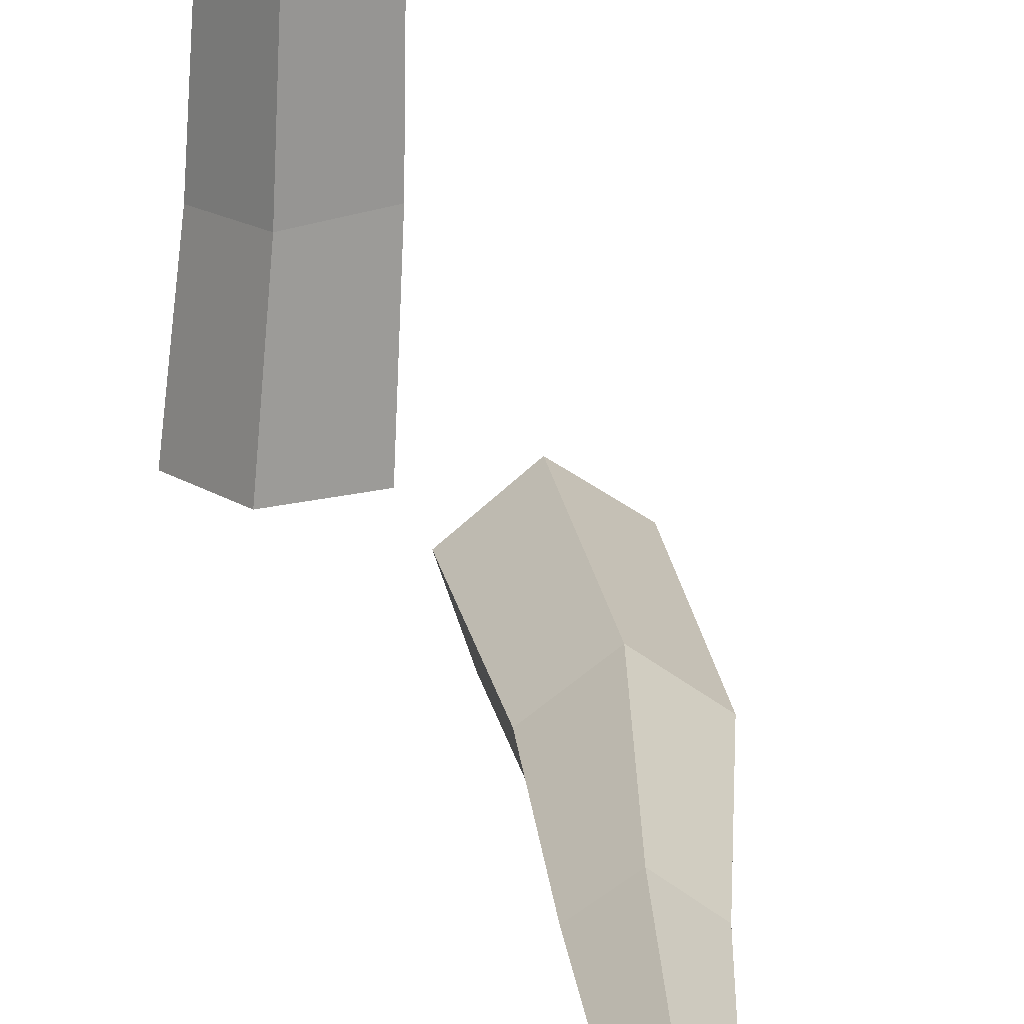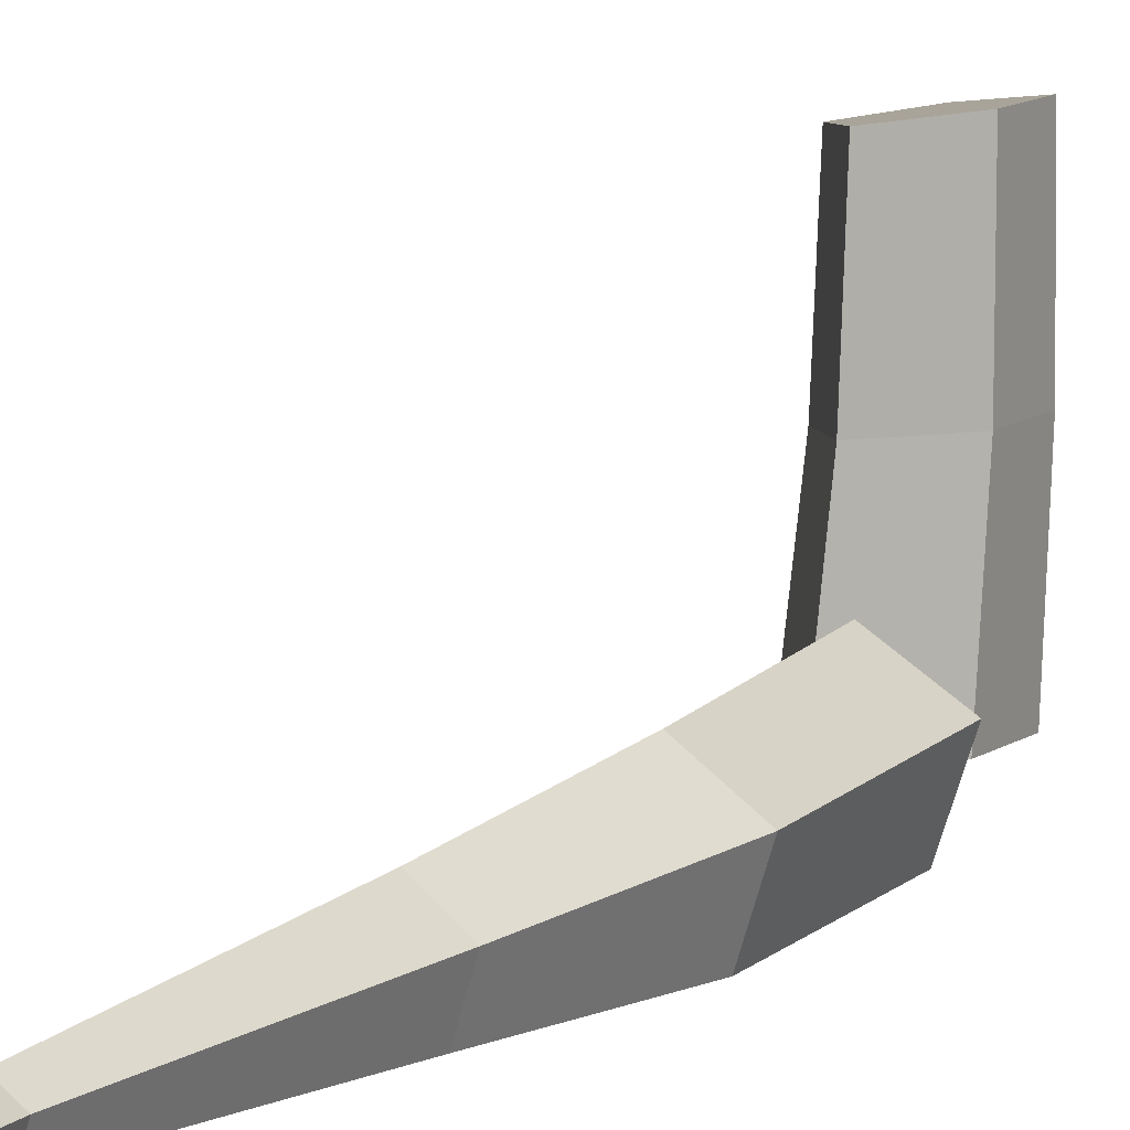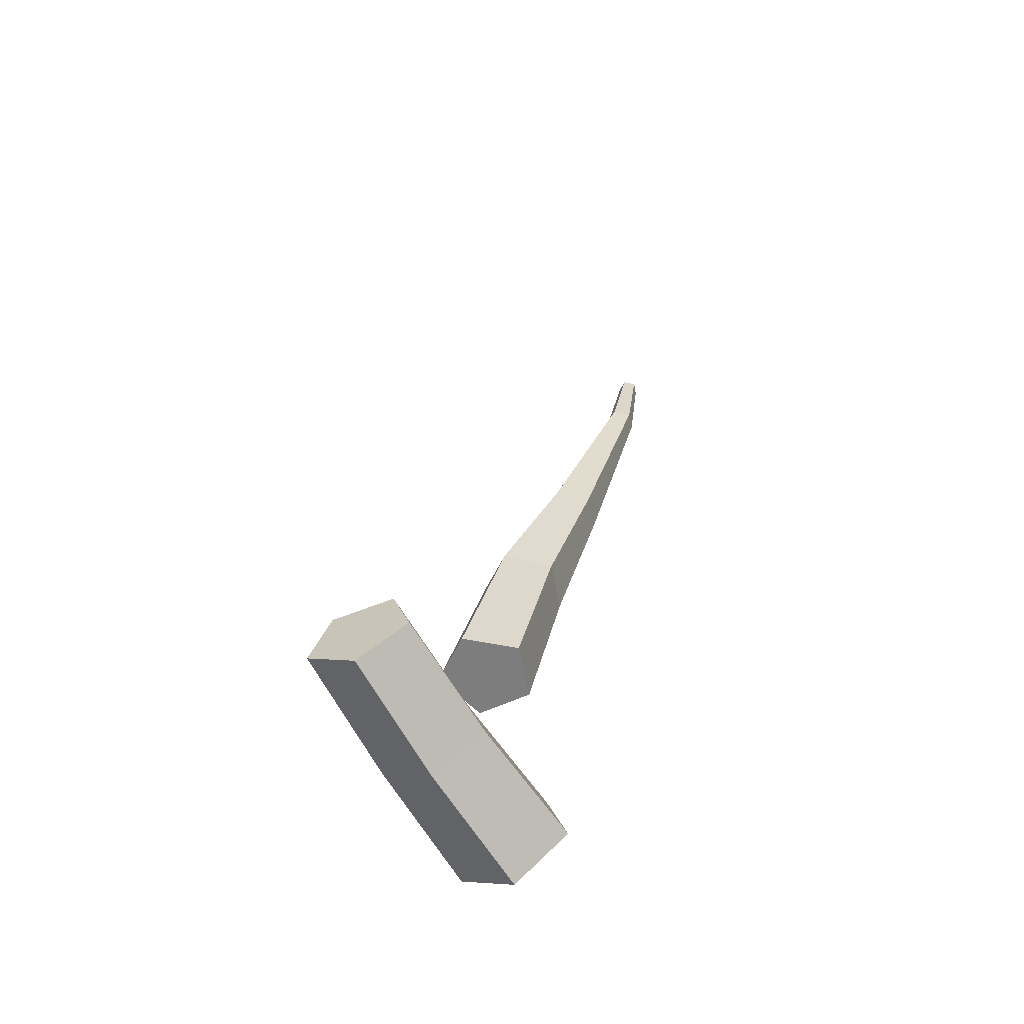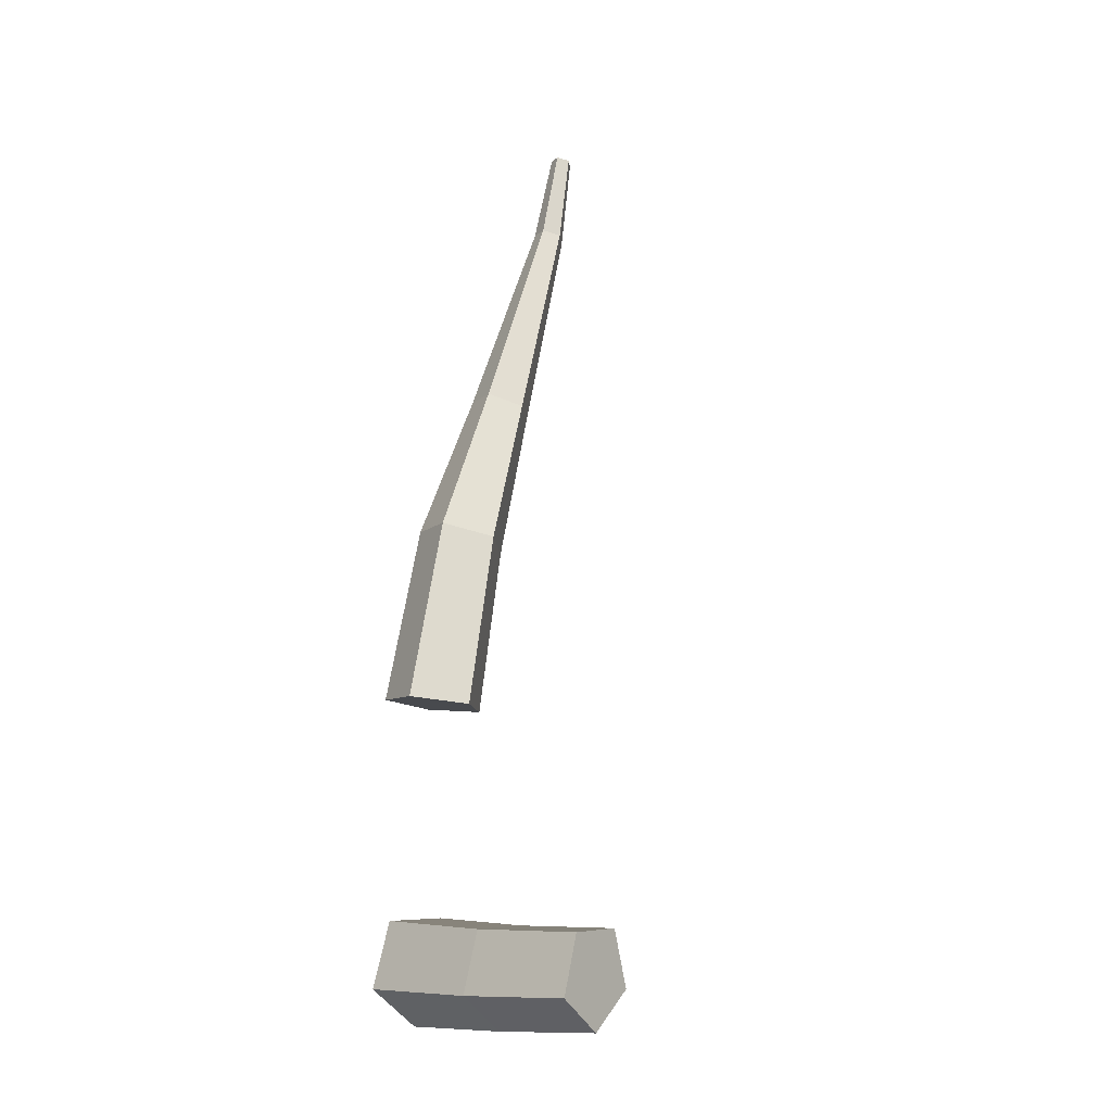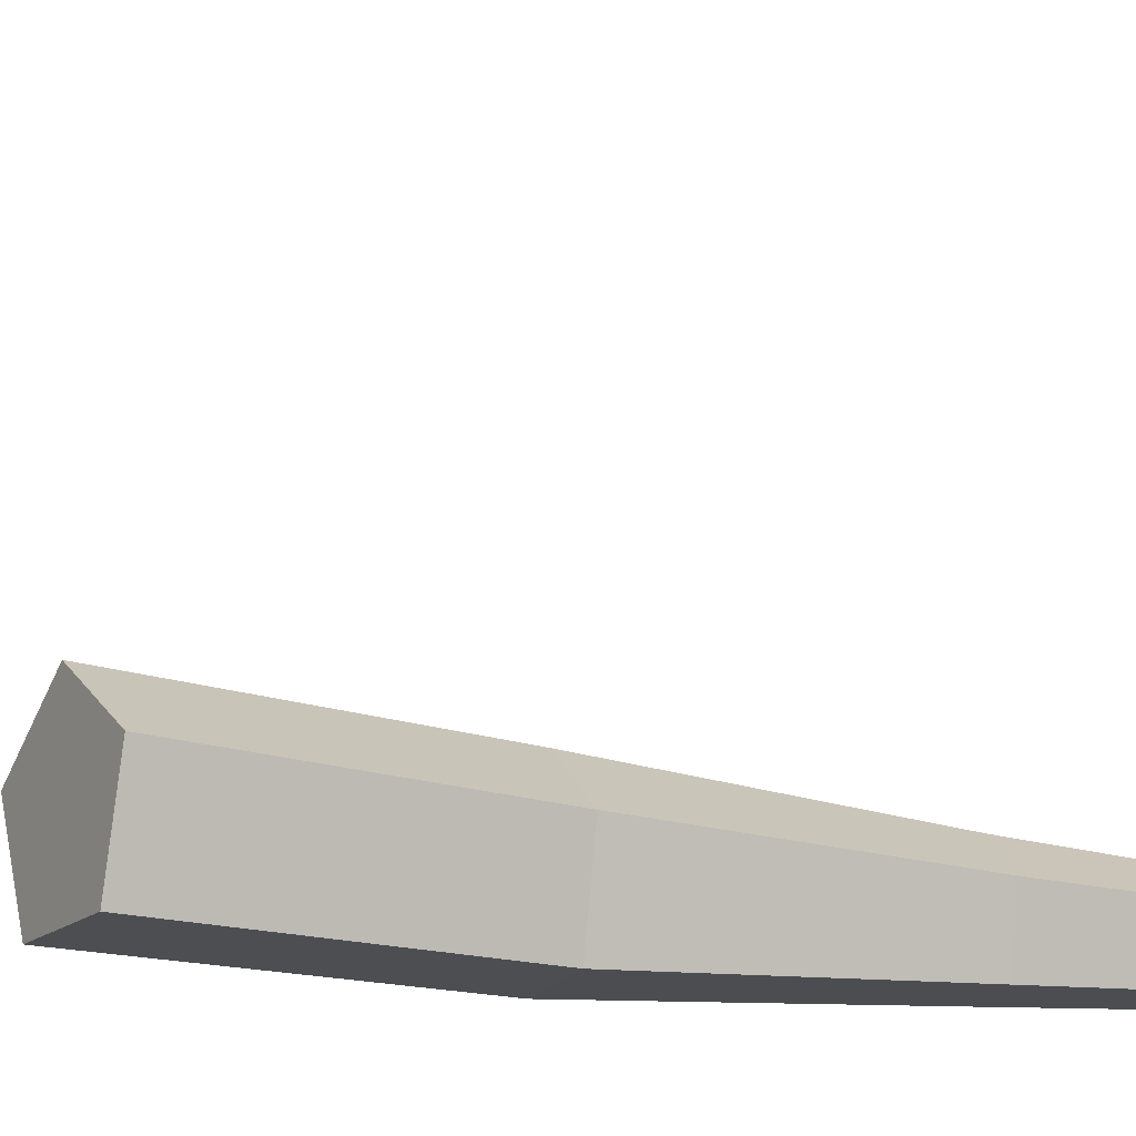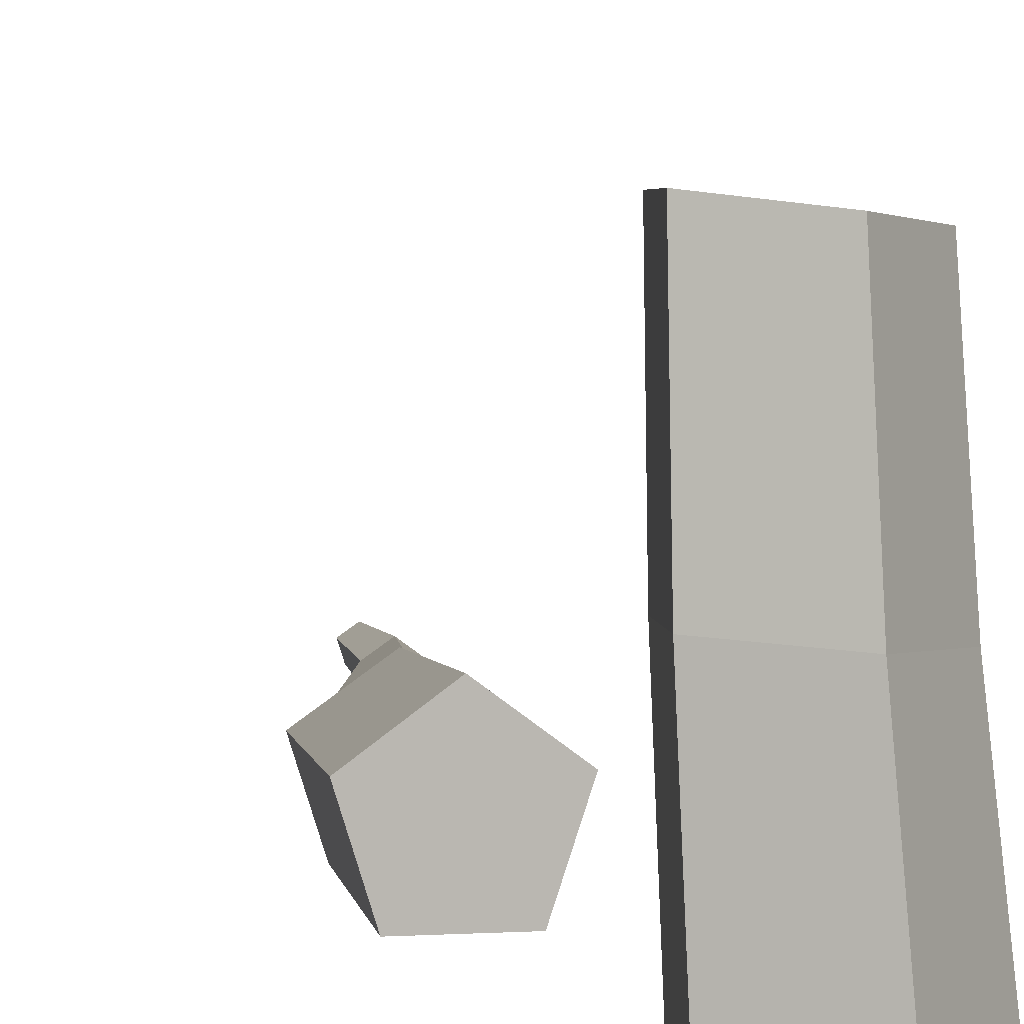
<metadata>
{"format":"obj","ext":"obj","renderer":"f3d","projection":"perspective","resolution":1024,"background":"white","views":[{"elev":20.8,"azim":-24.0,"up":"+Y"},{"elev":8.5,"azim":10.0,"up":"+Y"},{"elev":-64.8,"azim":-151.3,"up":"+Z"},{"elev":-7.4,"azim":134.1,"up":"+Z"},{"elev":-16.7,"azim":-127.5,"up":"+Y"},{"elev":5.3,"azim":157.0,"up":"+Y"}]}
</metadata>
<code>
g Simple_Tree_NoLeaves_crk_m_01
v 0 0 -0.3
v -0.2853 0 -0.09262
v -0.1763 0 0.2427
v 0.1763 0 0.2427
v 0.2853 0 -0.0927
v 0.05022 0.6755 -0.2676
v -0.2124 0.6536 -0.07441
v -0.1121 0.662 0.2347
v 0.2125 0.6891 0.2326
v 0.3129 0.6974 -0.07783
v -0.1813 1.304 -0.03994
v 0.06457 1.336 -0.2228
v -0.08741 1.316 0.2505
v 0.2165 1.355 0.2472
v 0.3105 1.368 -0.04526
v 0.06457 0.464 1.339
v -0.1813 0.2804 1.311
v -0.08741 -0.009575 1.331
v 0.2165 -0.00528 1.37
v 0.3105 0.2874 1.375
v -0.4735 0.2986 2.979
v -0.6174 0.1843 2.92
v -0.5624 0.000387 2.948
v -0.3845 0.001104 3.025
v -0.3295 0.1854 3.044
v 0.05113 0.2418 2.29
v -0.03005 -0.02305 2.273
v -0.2928 -0.02589 2.194
v -0.374 0.2372 2.164
v -0.1614 0.4027 2.223
v -0.8752 0.1959 4.044
v -0.9514 0.1373 4.021
v -0.9223 0.04358 4.033
v -0.8281 0.04423 4.062
v -0.799 0.1384 4.069
v -0.9685 0.1772 4.511
v -1.021 0.1369 4.495
v -1.001 0.0726 4.503
v -0.9362 0.07312 4.524
v -0.9162 0.1378 4.528
f 4 9 8 3
f 2 7 6 1
f 5 10 9 4
f 3 8 7 2
f 1 6 10 5
f 10 6 12 15
f 8 9 14 13
f 6 7 11 12
f 9 10 15 14
f 7 8 13 11
f 11 13 14
f 12 11 14 15
f 27 26 25 24
f 29 28 23 22
f 26 30 21 25
f 28 27 24 23
f 30 29 22 21
f 16 17 29 30
f 18 19 27 28
f 20 16 30 26
f 17 18 28 29
f 19 20 26 27
f 25 21 31 35
f 23 24 34 33
f 21 22 32 31
f 24 25 35 34
f 22 23 33 32
f 32 33 38 37
f 35 31 36 40
f 33 34 39 38
f 31 32 37 36
f 34 35 40 39
f 36 39 40
f 37 38 39 36
f 16 20 19 18
f 17 16 18

</code>
